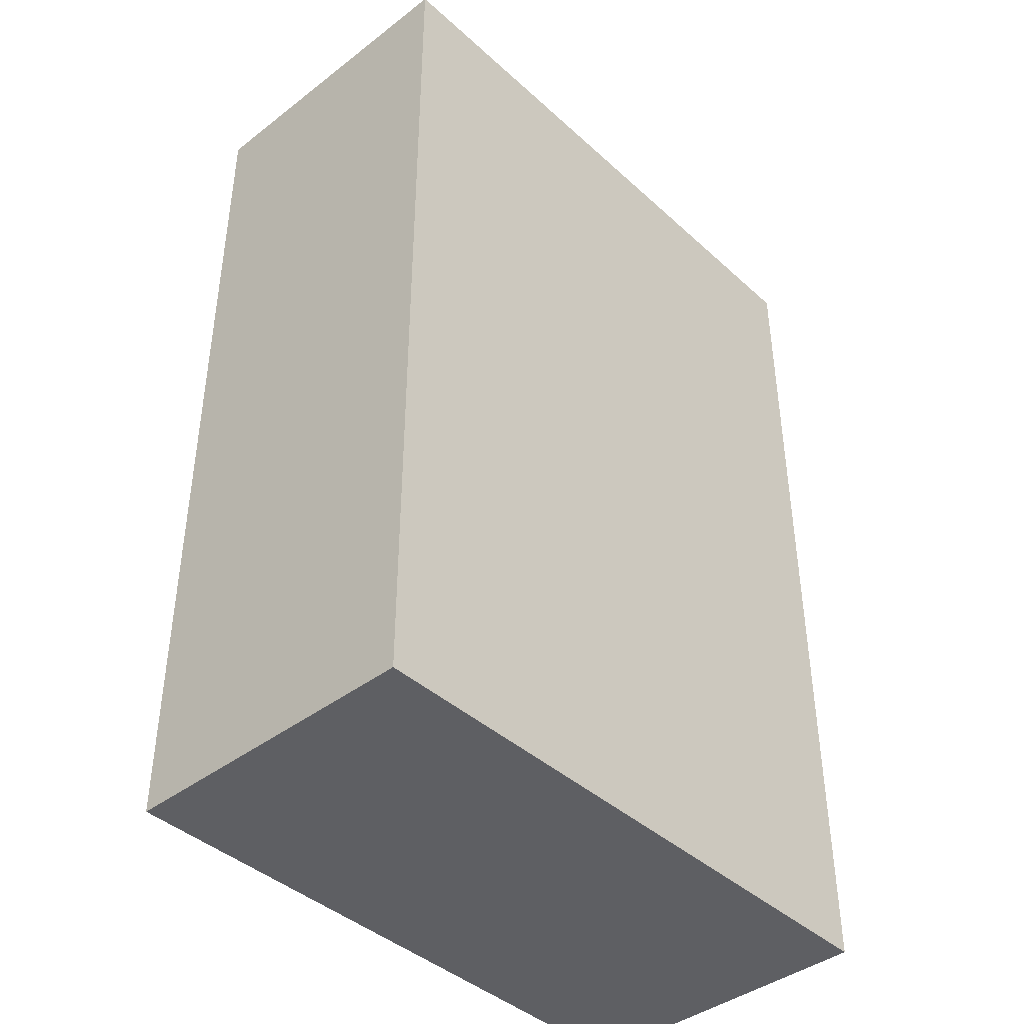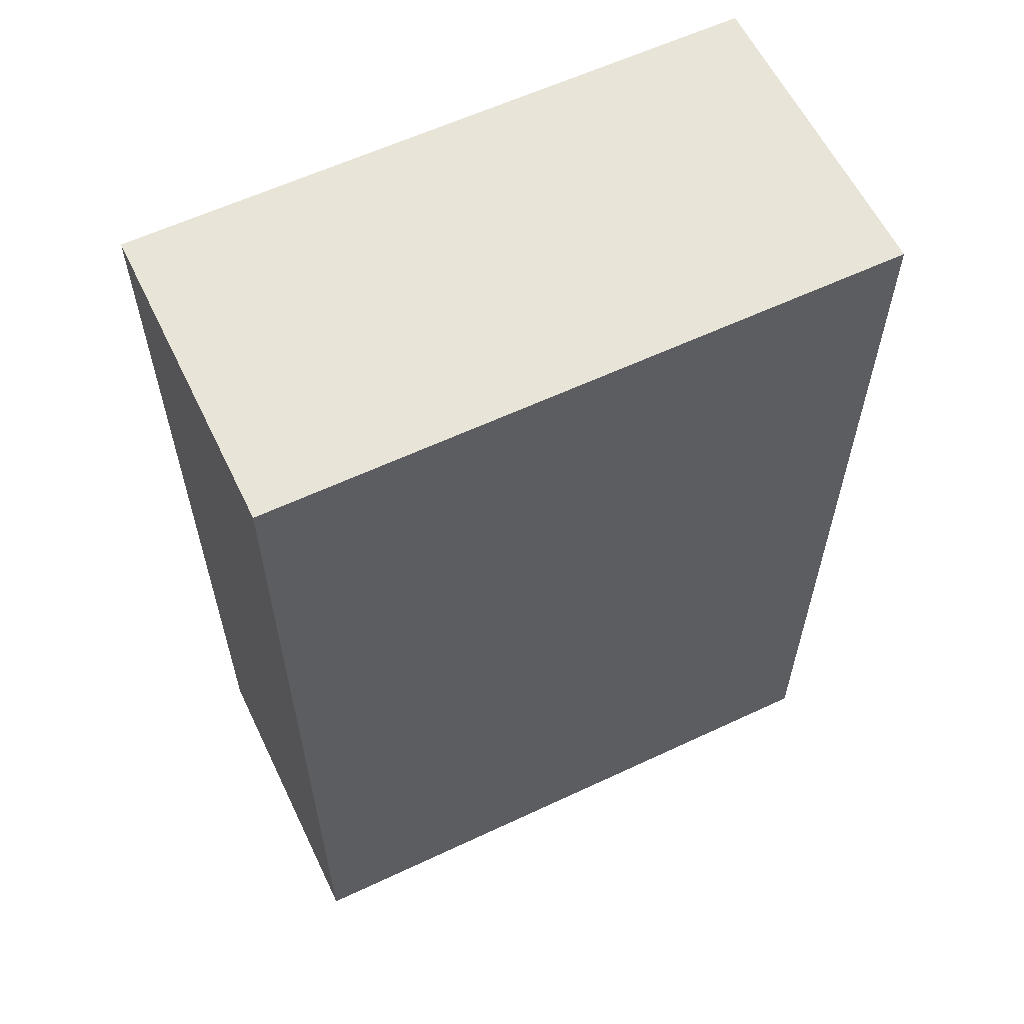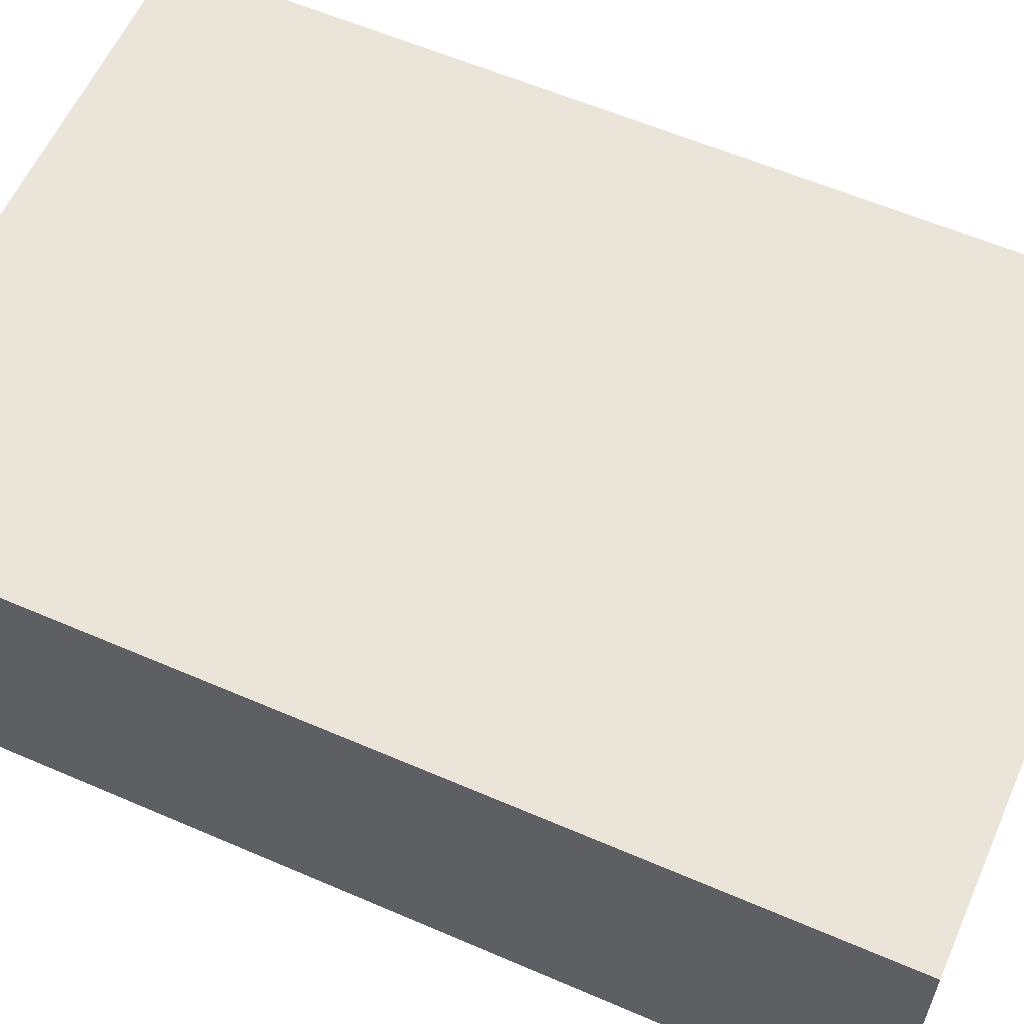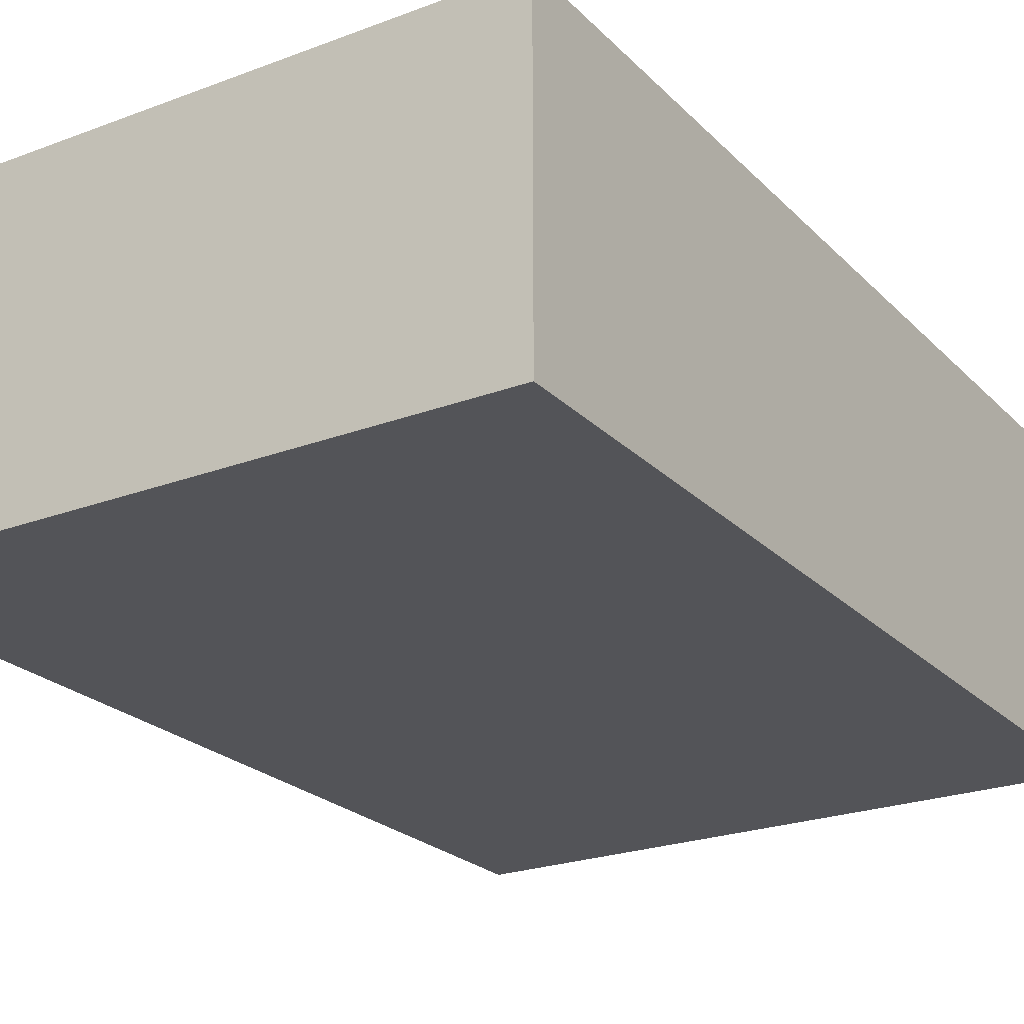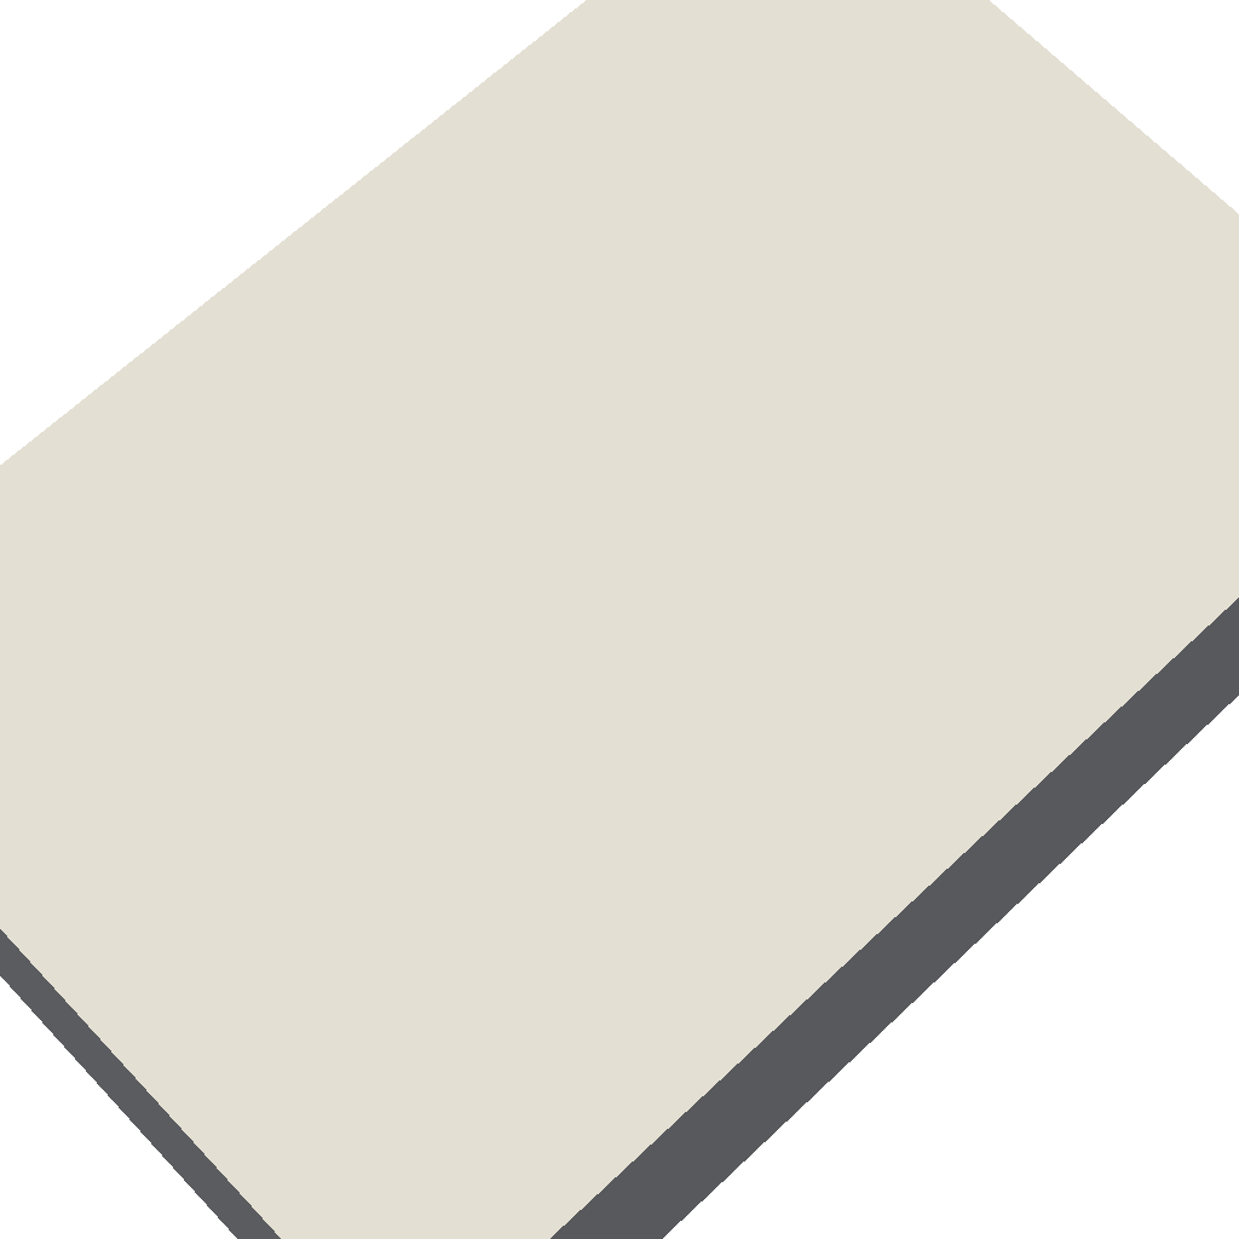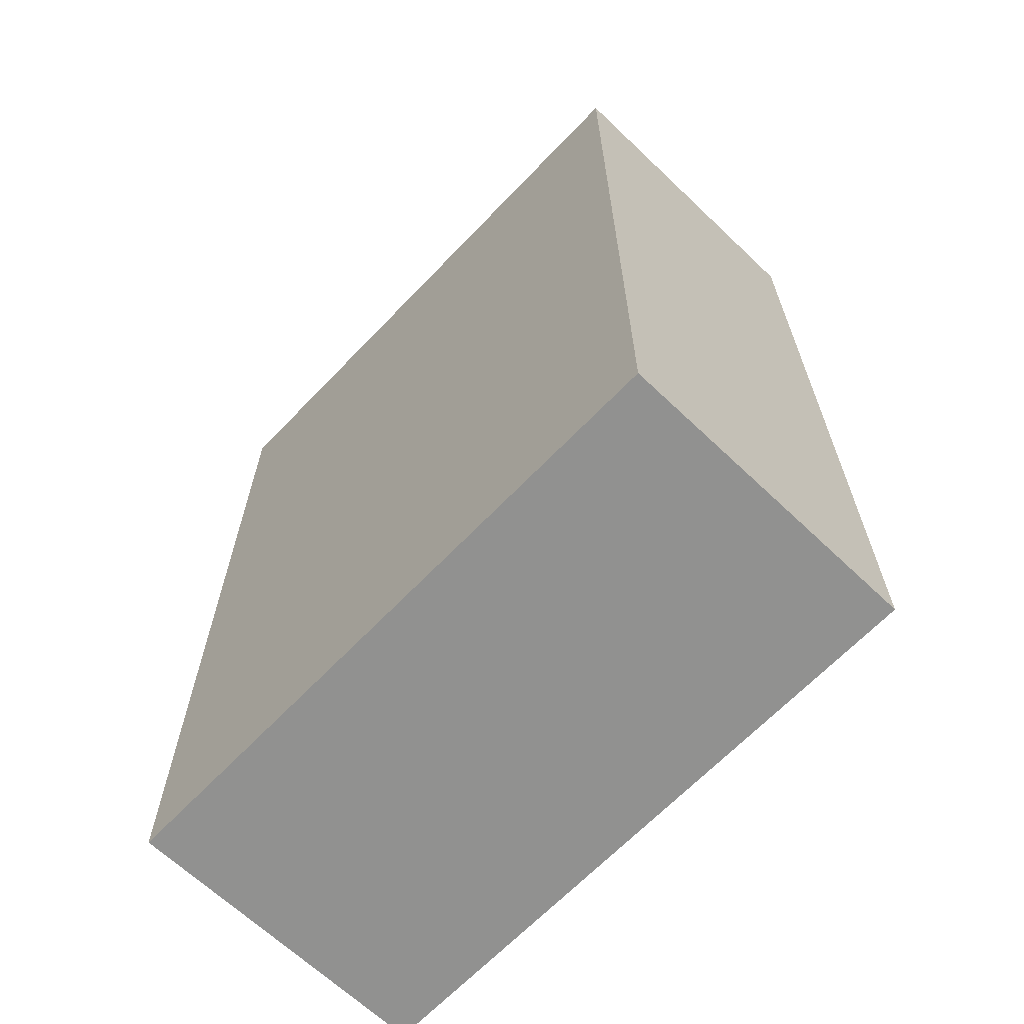
<metadata>
{"format":"obj","ext":"obj","renderer":"f3d","projection":"perspective","resolution":1024,"background":"white","views":[{"elev":-41.7,"azim":132.7,"up":"+Y"},{"elev":60.0,"azim":-25.7,"up":"+Y"},{"elev":59.4,"azim":113.9,"up":"+Z"},{"elev":-23.6,"azim":32.3,"up":"+Z"},{"elev":67.0,"azim":-133.3,"up":"+Z"},{"elev":-65.9,"azim":46.3,"up":"+Y"}]}
</metadata>
<code>
o body_Cube.002
v -0.8 -2.4 0.4
v -0.8 0 0.4
v -0.8 -2.4 -0.4
v -0.8 0 -0.4
v 0.8 -2.4 0.4
v 0.8 0 0.4
v 0.8 -2.4 -0.4
v 0.8 0 -0.4
f 2 3 1
f 4 7 3
f 8 5 7
f 6 1 5
f 7 1 3
f 4 6 8
f 2 4 3
f 4 8 7
f 8 6 5
f 6 2 1
f 7 5 1
f 4 2 6

</code>
